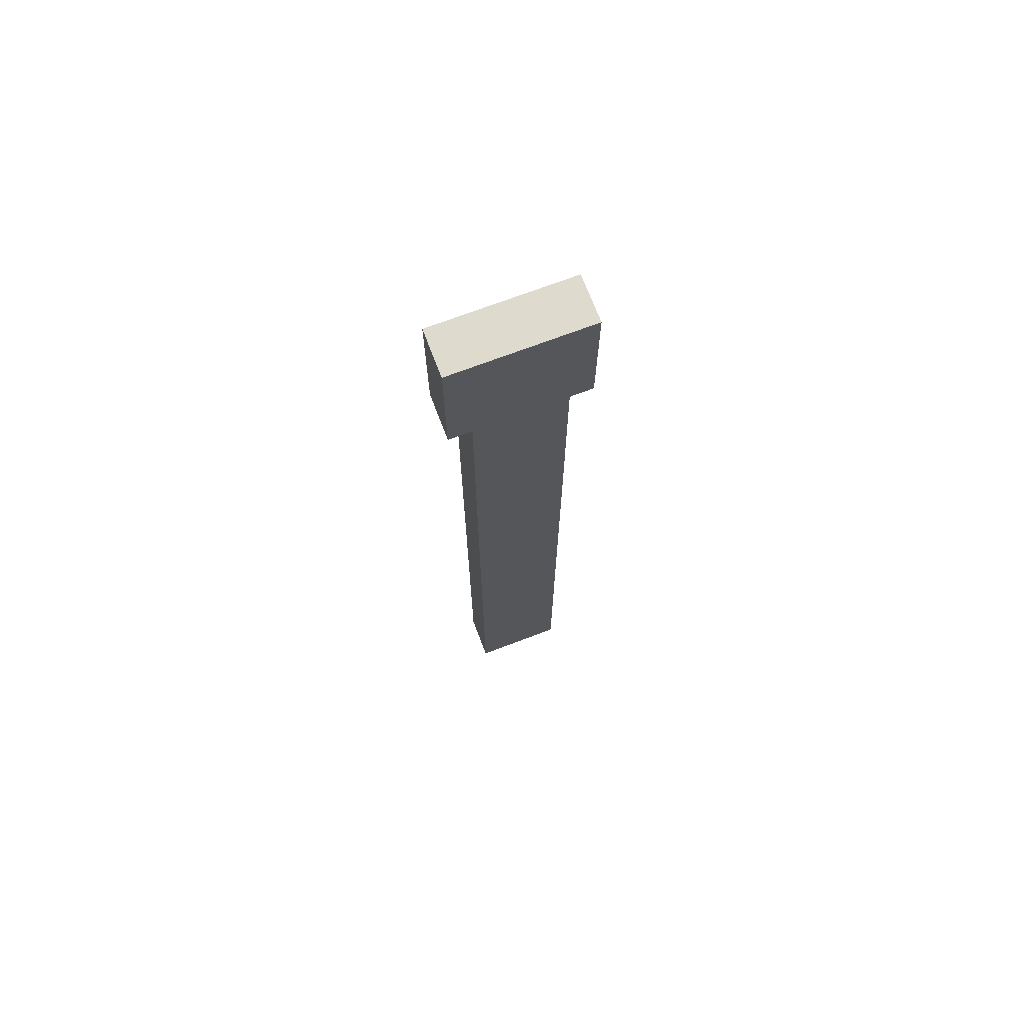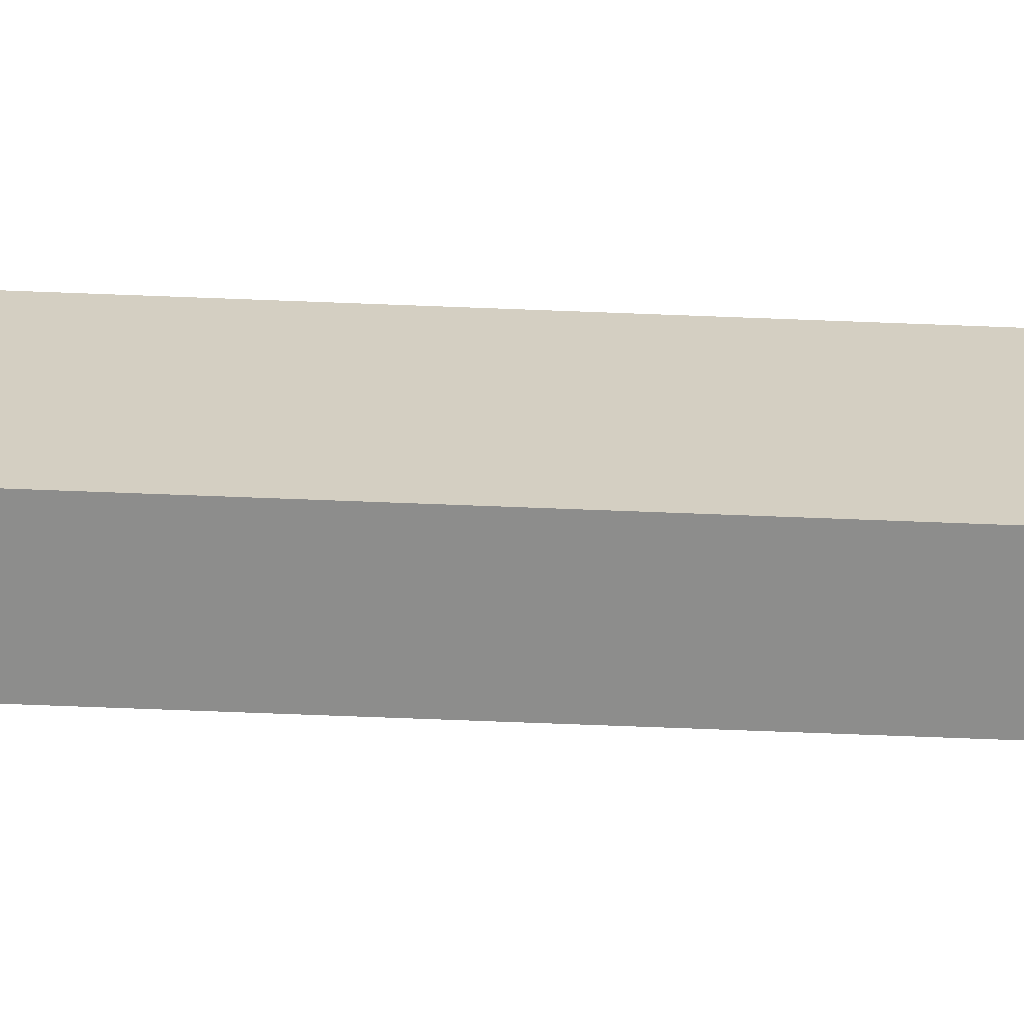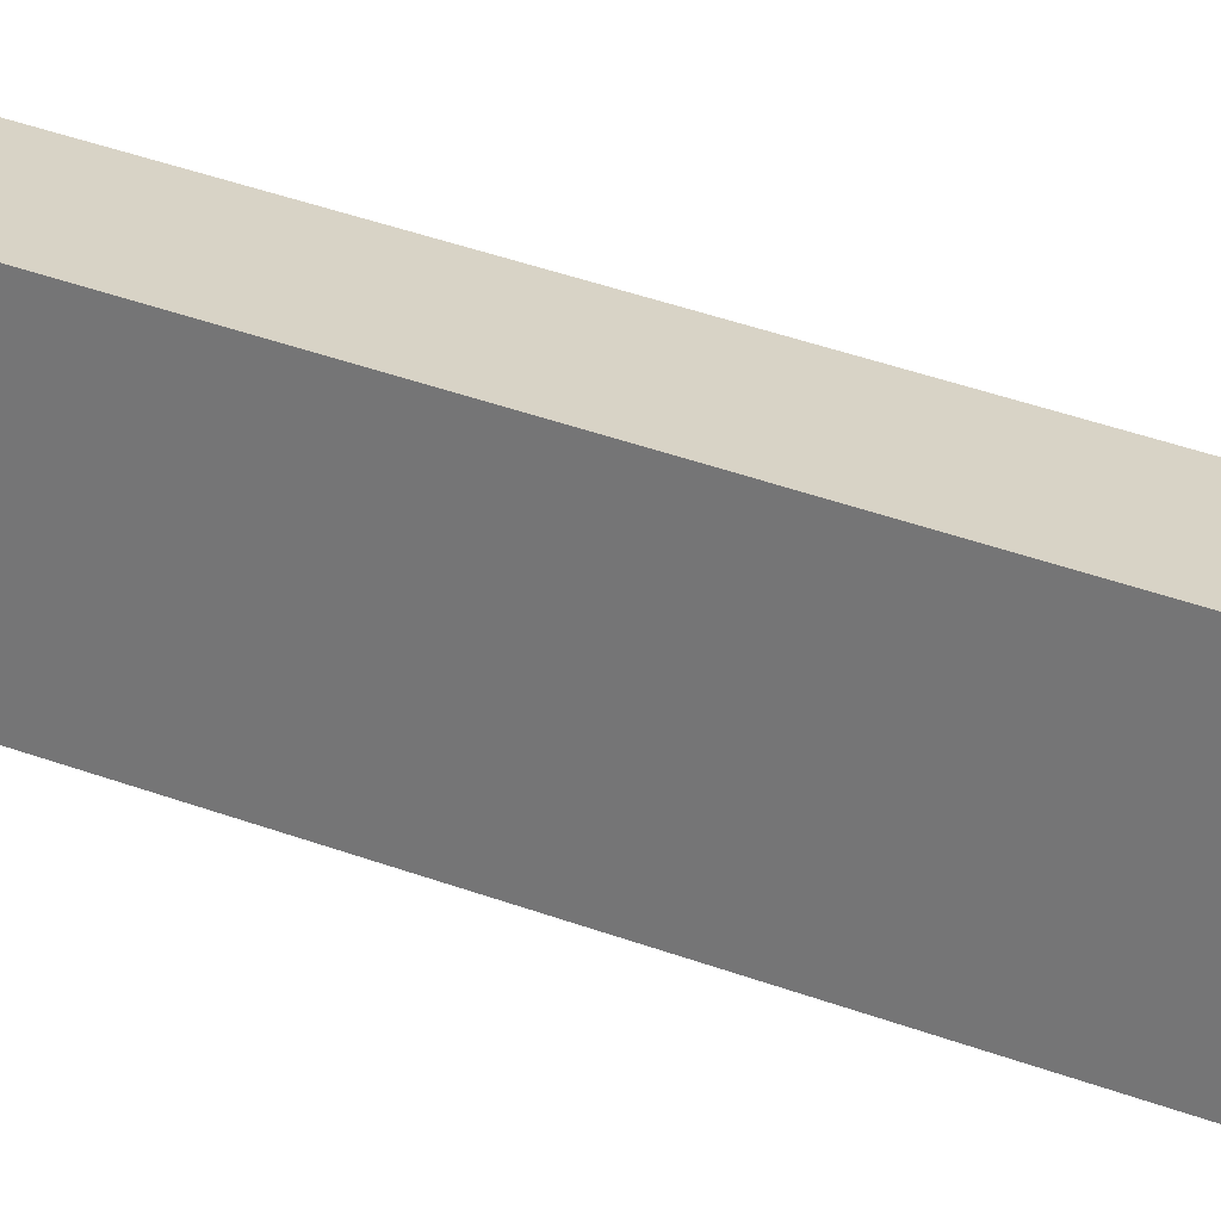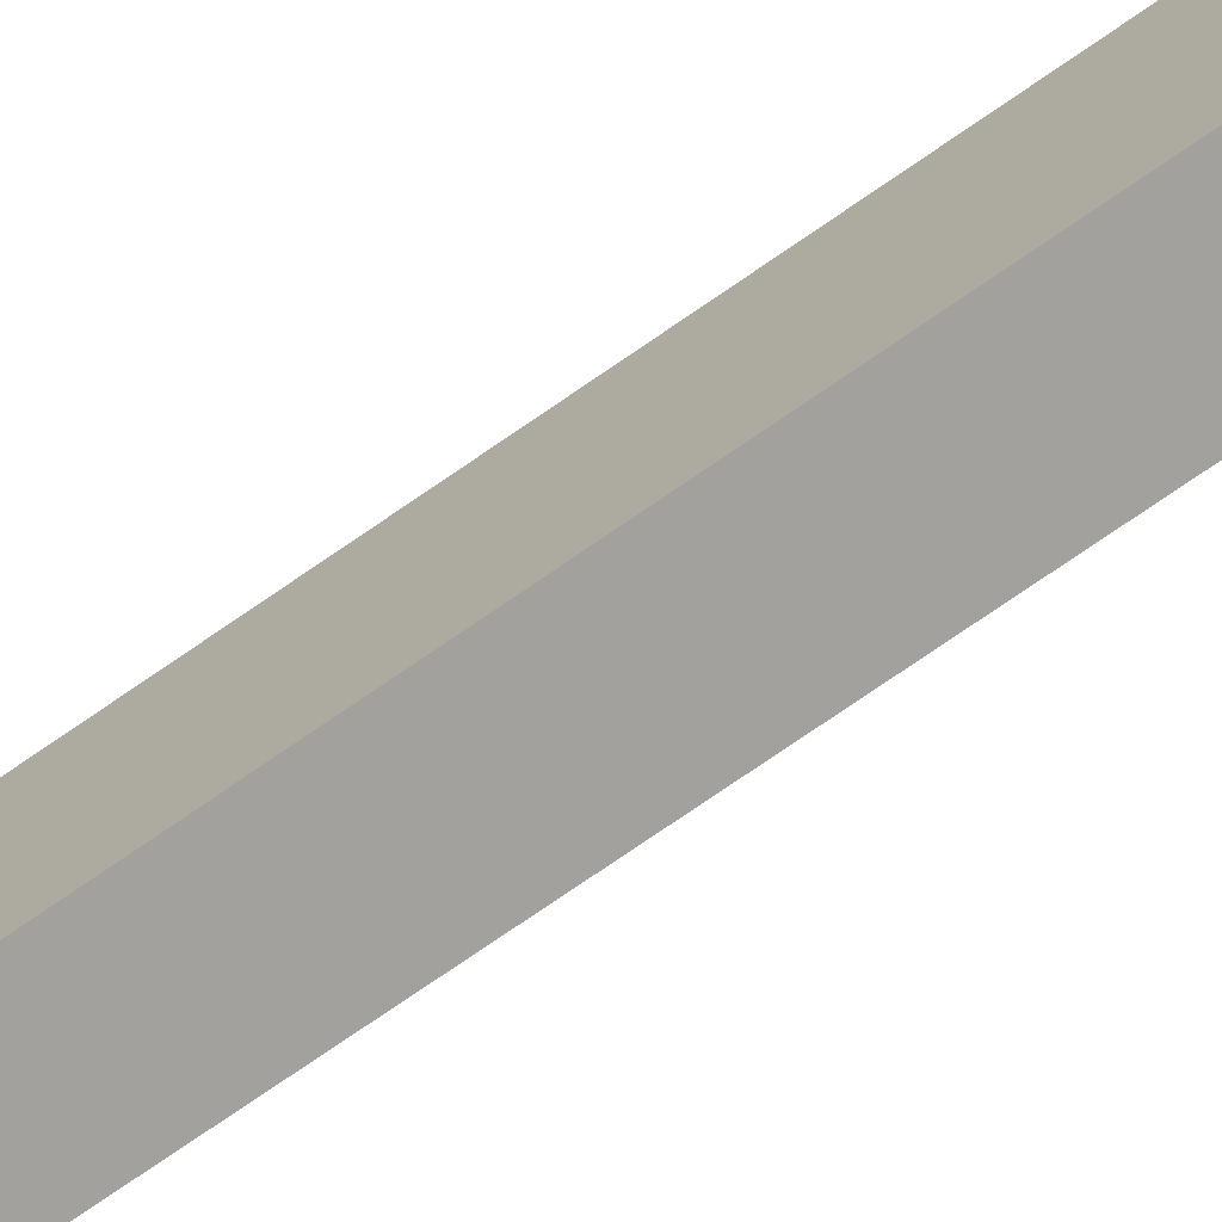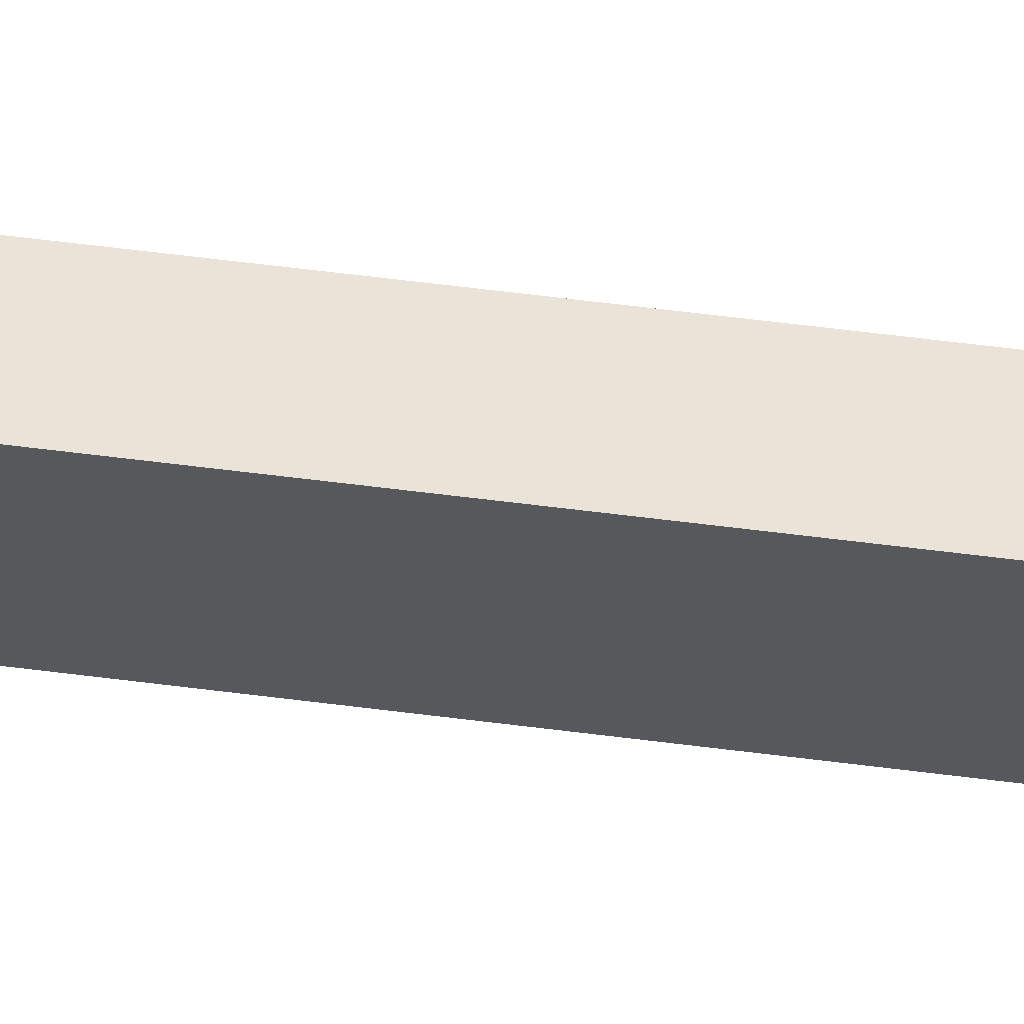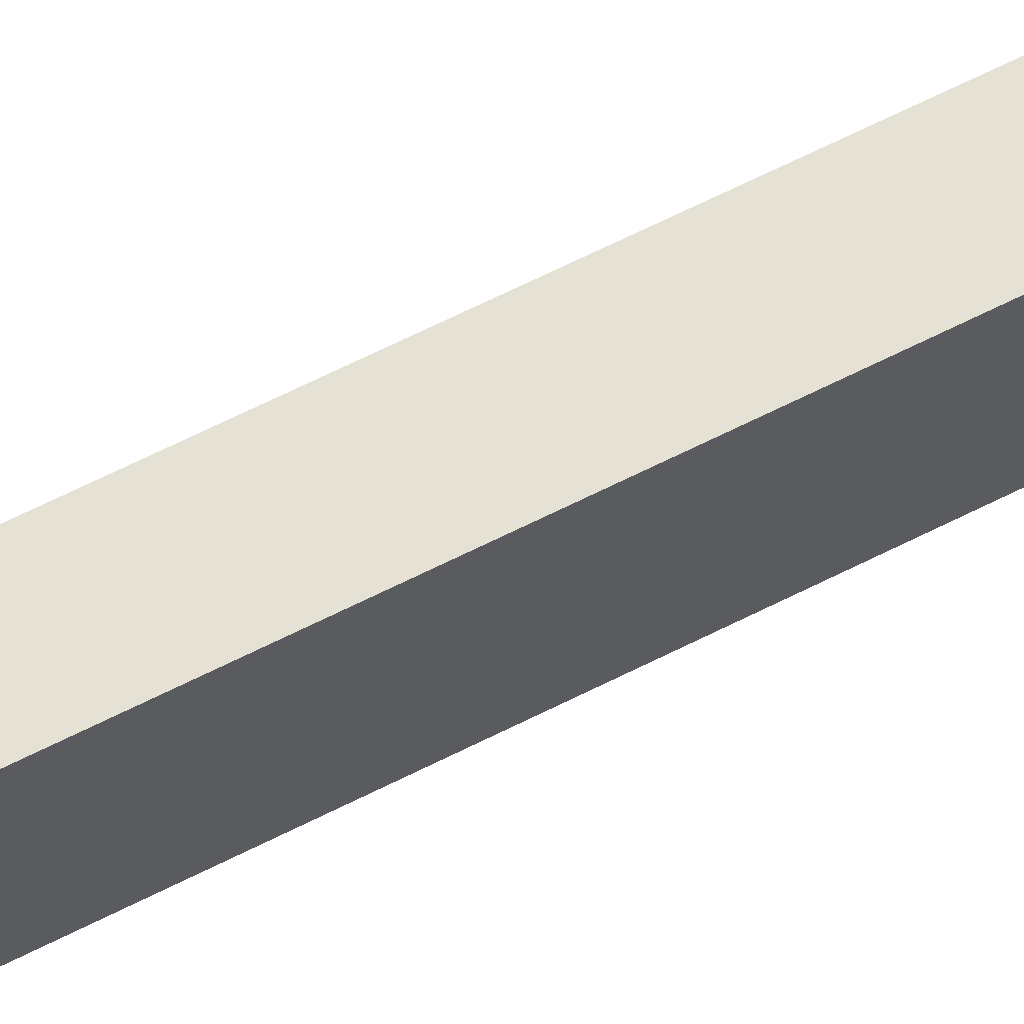
<metadata>
{"format":"obj","ext":"obj","renderer":"f3d","projection":"perspective","resolution":1024,"background":"white","views":[{"elev":71.3,"azim":69.2,"up":"+Z"},{"elev":-64.5,"azim":87.7,"up":"+Y"},{"elev":28.0,"azim":-57.9,"up":"+Y"},{"elev":-72.1,"azim":-55.0,"up":"+Y"},{"elev":61.2,"azim":97.4,"up":"+Y"},{"elev":64.8,"azim":-117.1,"up":"+Y"}]}
</metadata>
<code>
o cube
v 1.188 0.1875 2.688
v 1.188 0.1875 2.312
v 1.188 -0.1875 2.688
v 1.188 -0.1875 2.312
v 1.312 0.1875 2.688
v 1.312 0.1875 2.312
v 1.312 -0.1875 2.688
v 1.312 -0.1875 2.312
v 1.188 0.125 2.312
v 1.188 0.125 0.125
v 1.188 -0.125 2.312
v 1.188 -0.125 0.125
v 1.312 0.125 2.312
v 1.312 0.125 0.125
v 1.312 -0.125 2.312
v 1.312 -0.125 0.125
f 1 2 4 3
f 6 5 7 8
f 6 2 1 5
f 7 3 4 8
f 5 1 3 7
f 2 6 8 4
f 9 10 12 11
f 14 13 15 16
f 14 10 9 13
f 15 11 12 16

</code>
